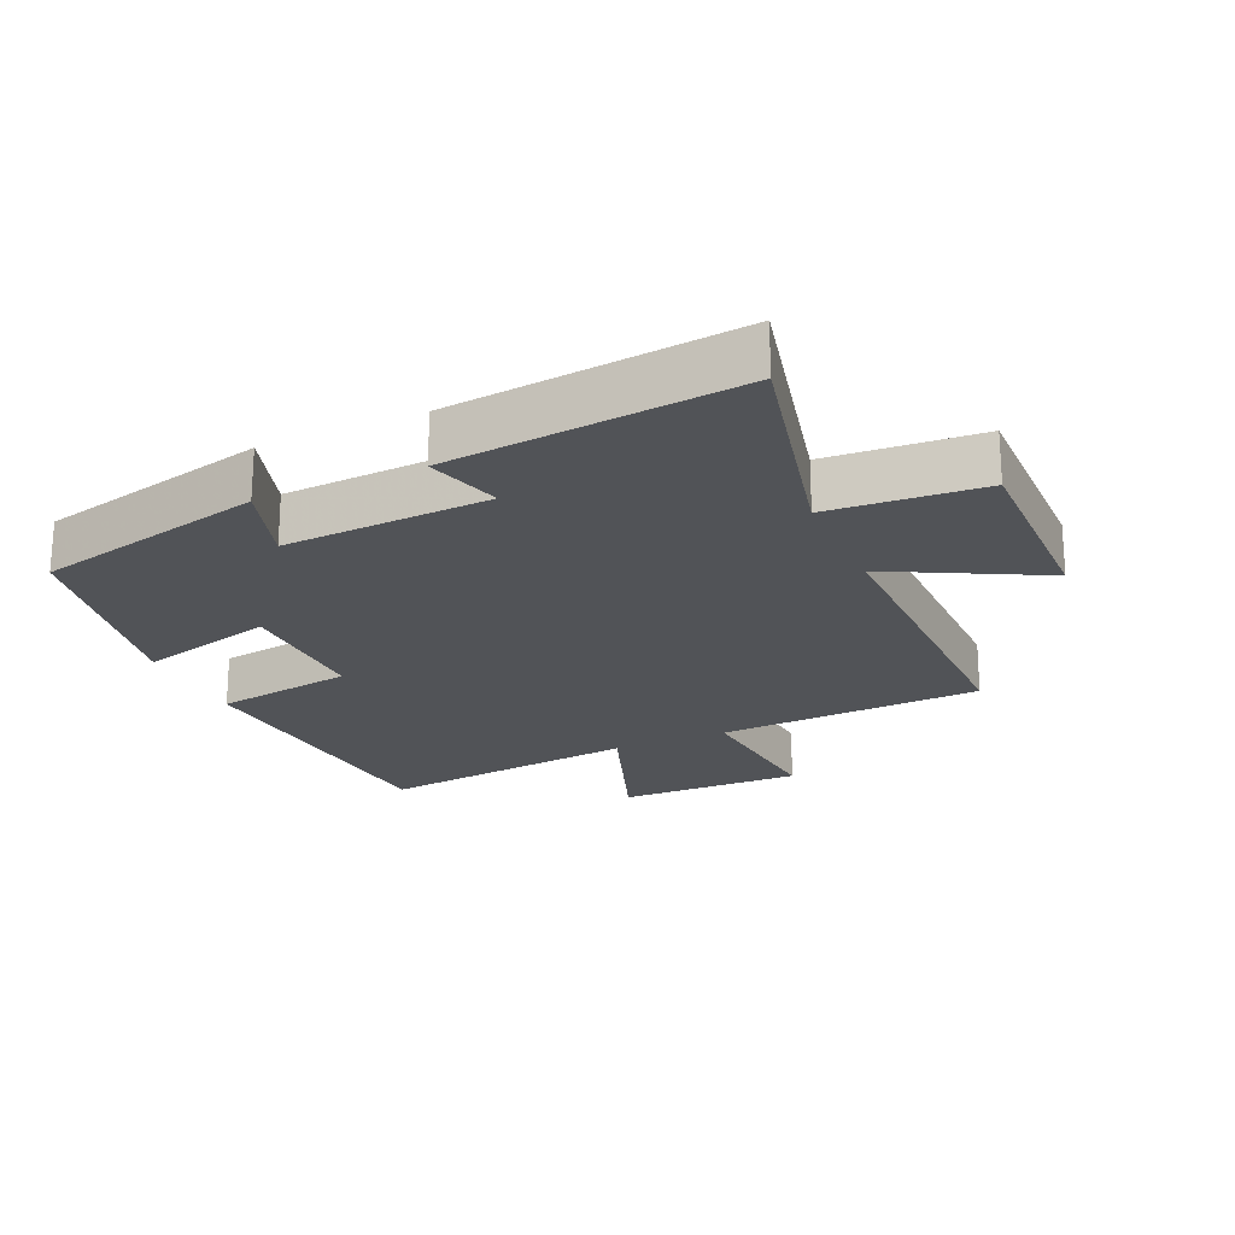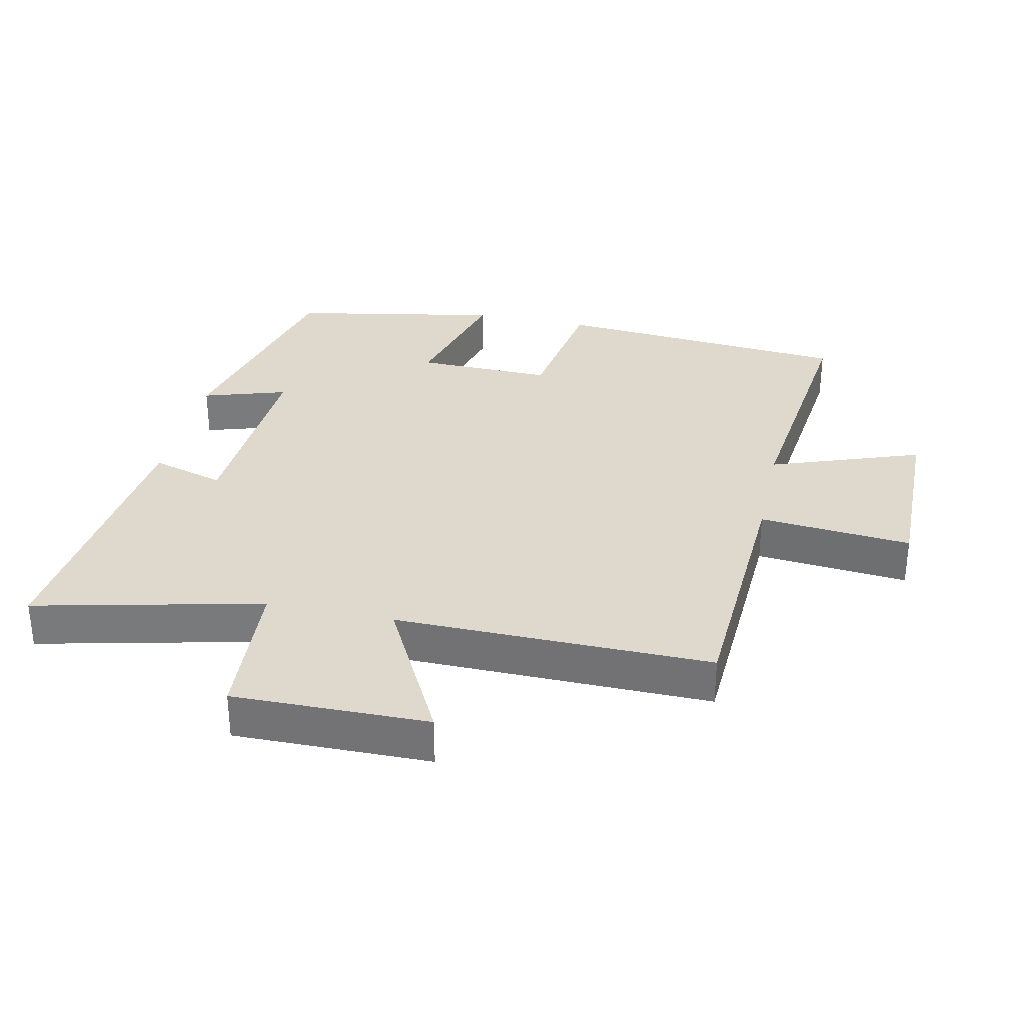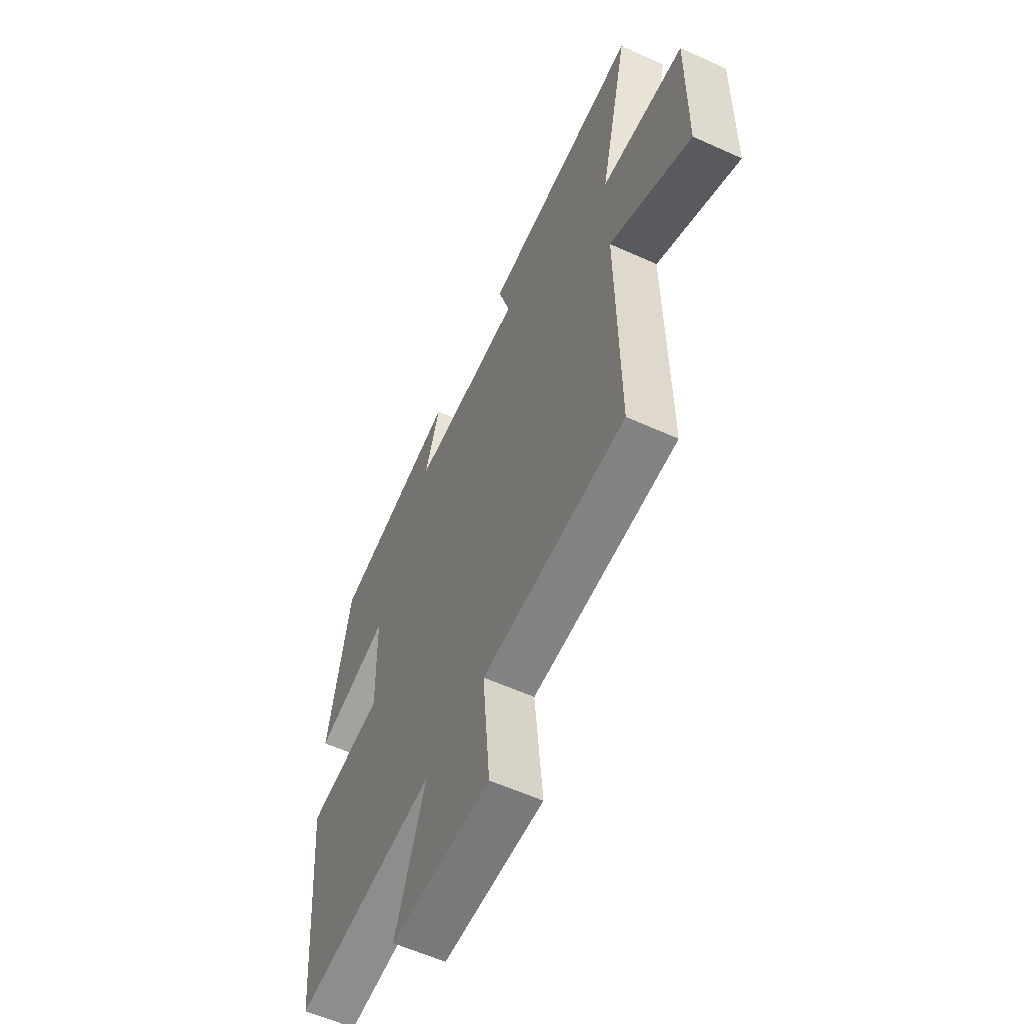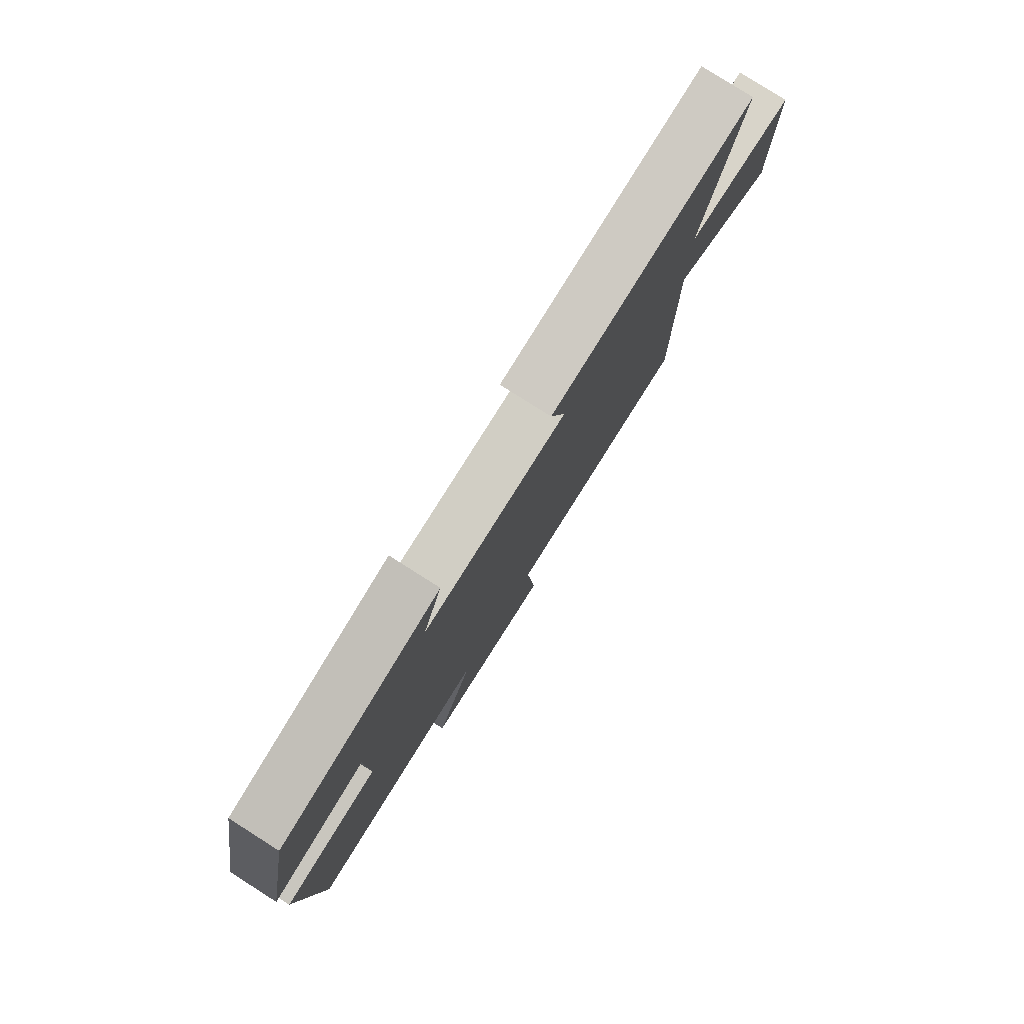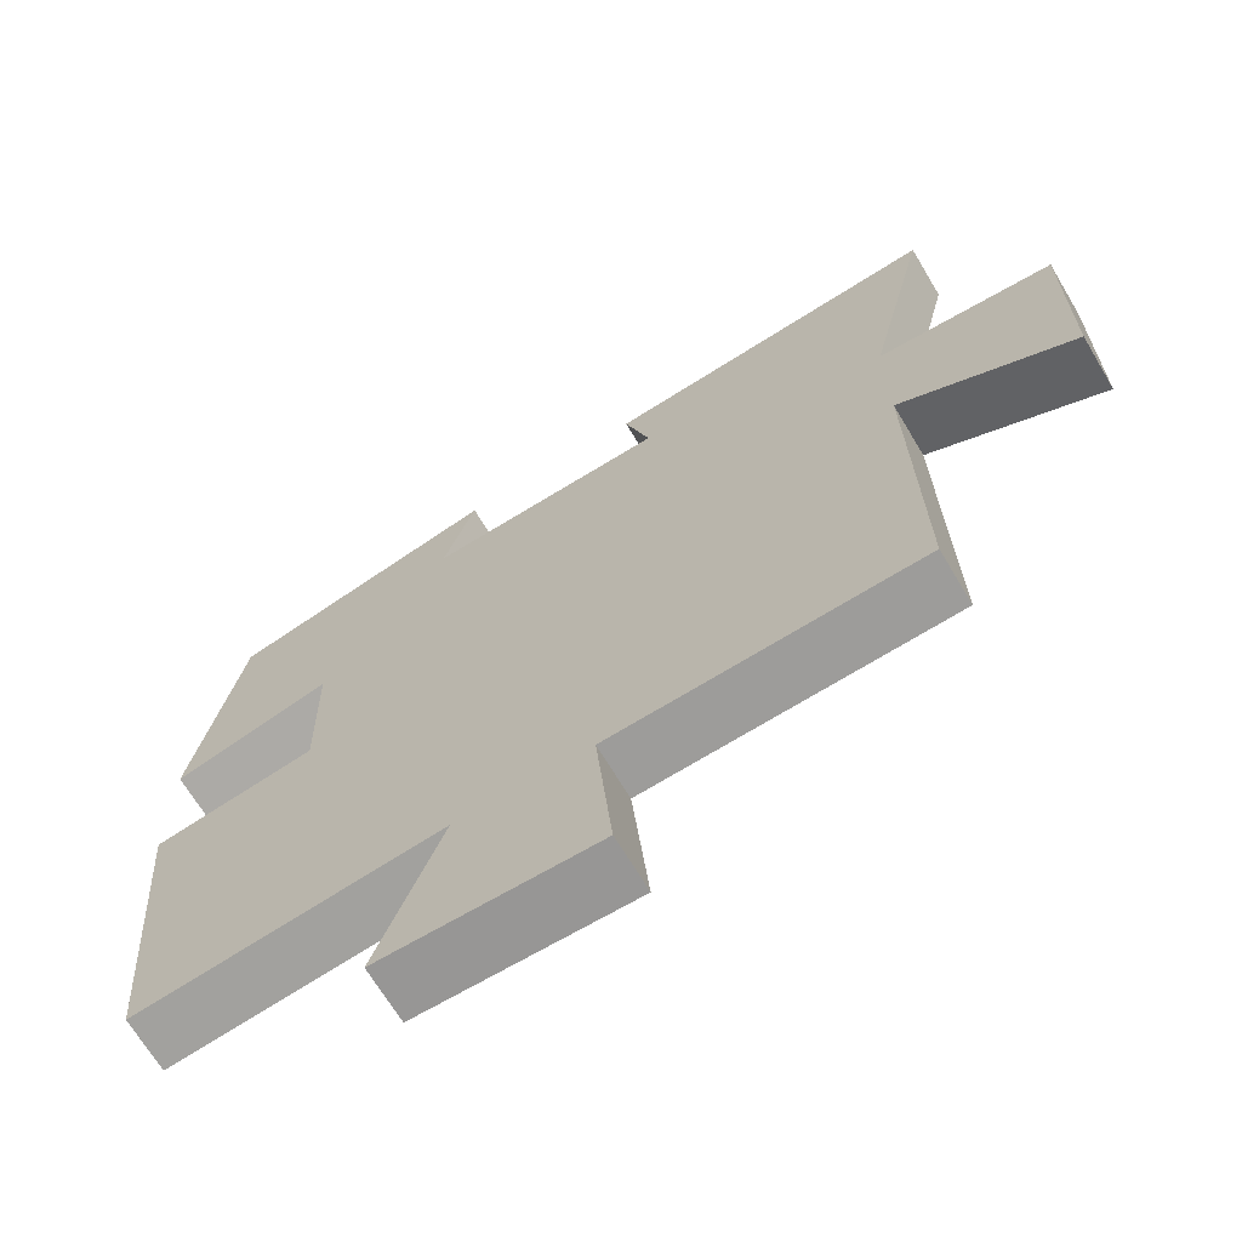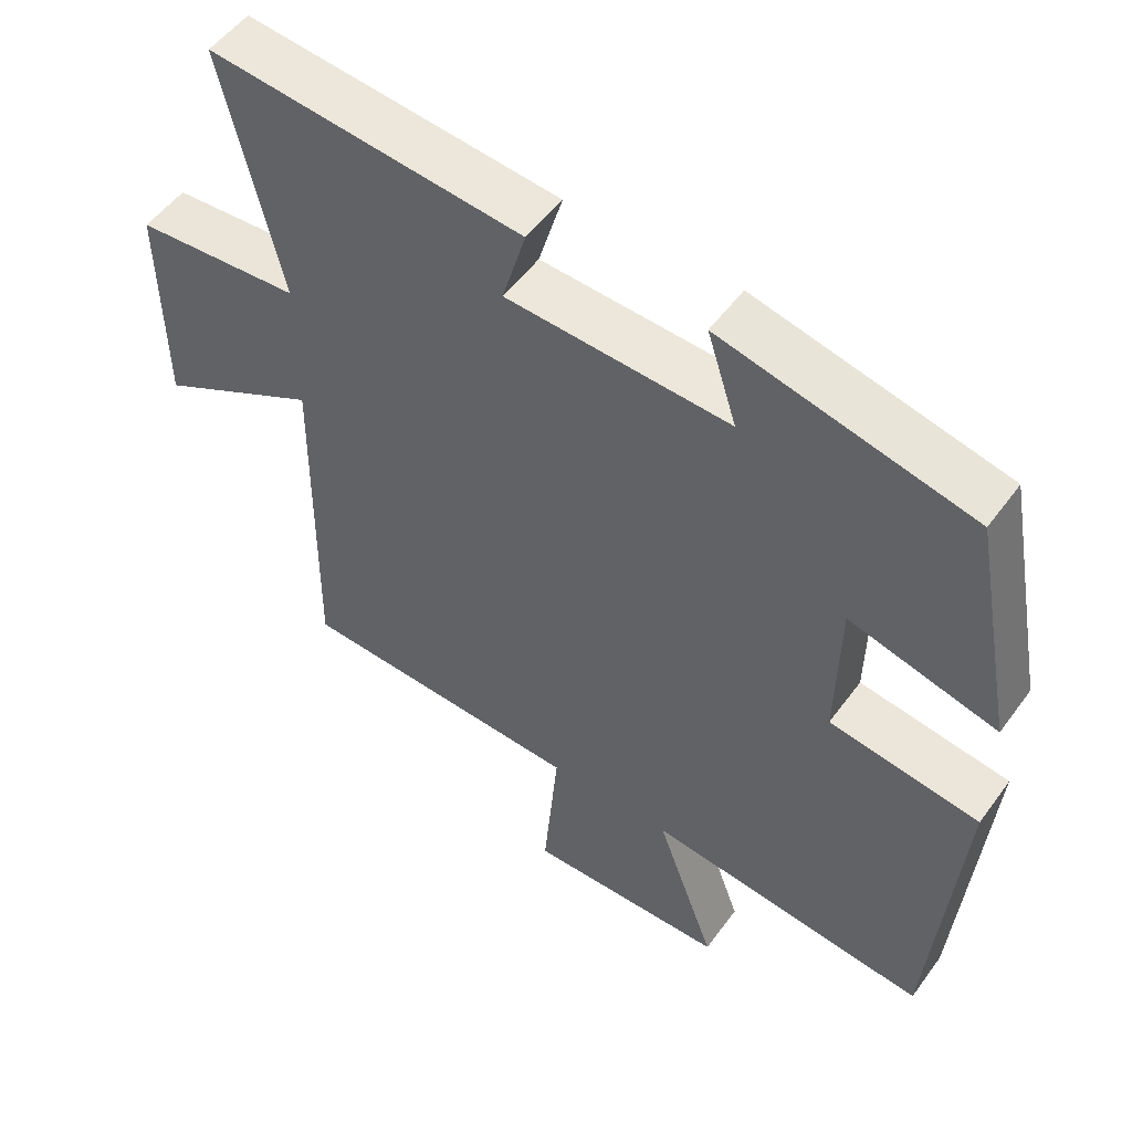
<metadata>
{"format":"obj","ext":"obj","renderer":"f3d","projection":"perspective","resolution":1024,"background":"white","views":[{"elev":-21.8,"azim":24.2,"up":"+Y"},{"elev":32.1,"azim":102.3,"up":"+Y"},{"elev":-58.5,"azim":64.9,"up":"+Z"},{"elev":79.9,"azim":-57.6,"up":"+Z"},{"elev":-68.4,"azim":30.9,"up":"+Z"},{"elev":52.2,"azim":-144.9,"up":"+Z"}]}
</metadata>
<code>
v 0.505 0.07 -0.481
v 0.106 0.07 -0.5
v 0.127 0.07 -0.733
v -0.151 0.07 -0.729
v -0.068 0.07 -0.5
v -0.462 0.07 -0.545
v -0.5 0.07 -0.09
v -0.291 0.07 -0.058
v -0.295 0.07 0.15
v -0.5 0.07 0.096
v -0.439 0.07 0.418
v -0.092 0.07 0.5
v -0.133 0.07 0.372
v 0.177 0.07 0.388
v 0.144 0.07 0.5
v 0.581 0.07 0.544
v 0.5 0.07 0.197
v 0.73 0.07 0.181
v 0.726 0.07 -0.117
v 0.5 0.07 0.001
v 0.505 0 -0.481
v 0.106 0 -0.5
v 0.127 0 -0.733
v -0.151 0 -0.729
v -0.068 0 -0.5
v -0.462 0 -0.545
v -0.5 0 -0.09
v -0.291 0 -0.058
v -0.295 0 0.15
v -0.5 0 0.096
v -0.439 0 0.418
v -0.092 0 0.5
v -0.133 0 0.372
v 0.177 0 0.388
v 0.144 0 0.5
v 0.581 0 0.544
v 0.5 0 0.197
v 0.73 0 0.181
v 0.726 0 -0.117
v 0.5 0 0.001
f 17 18 19 20
f 14 15 16 17
f 13 14 17 20
f 10 11 12 13
f 9 10 13
f 8 9 13 20
f 5 6 7 8
f 5 8 20 1
f 2 3 4 5
f 1 2 5
f 40 39 38 37
f 37 36 35 34
f 40 37 34 33
f 33 32 31 30
f 33 30 29
f 40 33 29 28
f 28 27 26 25
f 21 40 28 25
f 25 24 23 22
f 25 22 21
f 1 21 22 2
f 2 22 23 3
f 3 23 24 4
f 4 24 25 5
f 5 25 26 6
f 6 26 27 7
f 7 27 28 8
f 8 28 29 9
f 9 29 30 10
f 10 30 31 11
f 11 31 32 12
f 12 32 33 13
f 13 33 34 14
f 14 34 35 15
f 15 35 36 16
f 16 36 37 17
f 17 37 38 18
f 18 38 39 19
f 19 39 40 20
f 20 40 21 1

</code>
